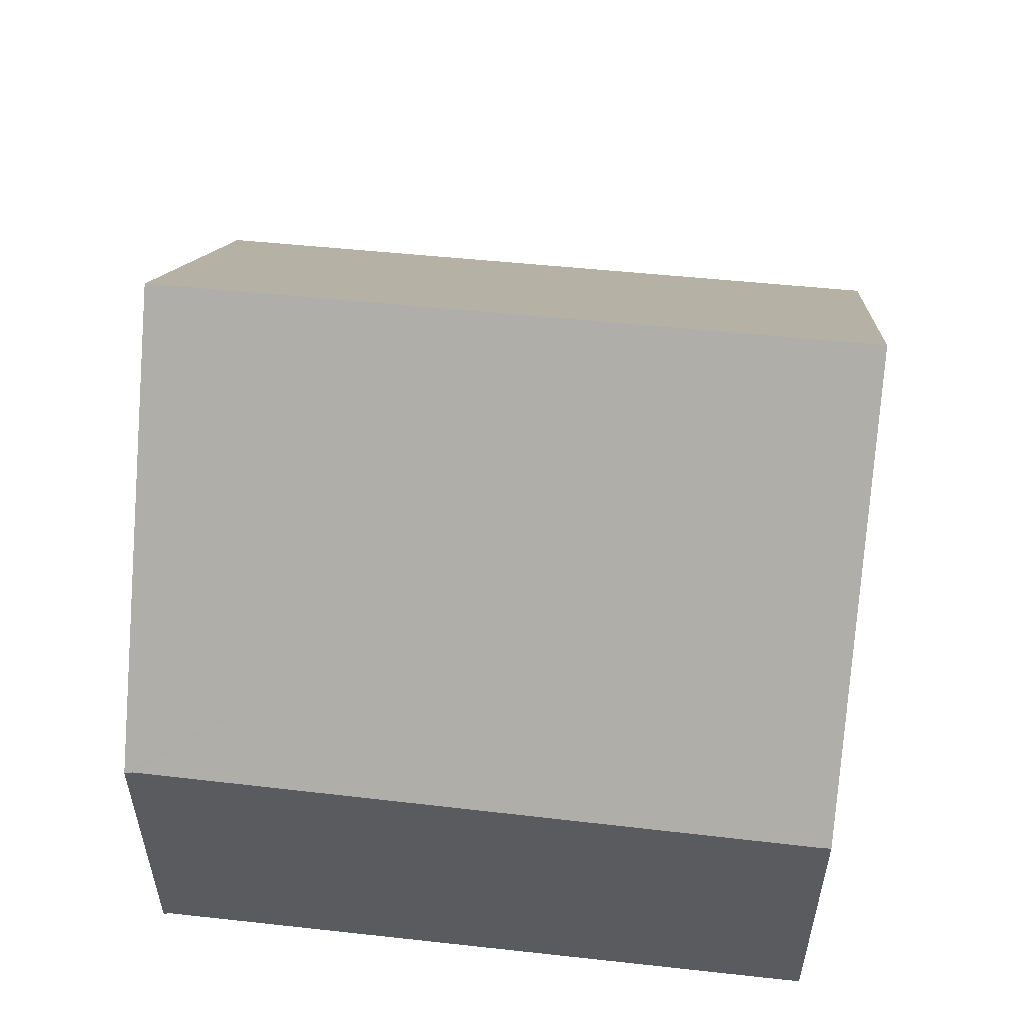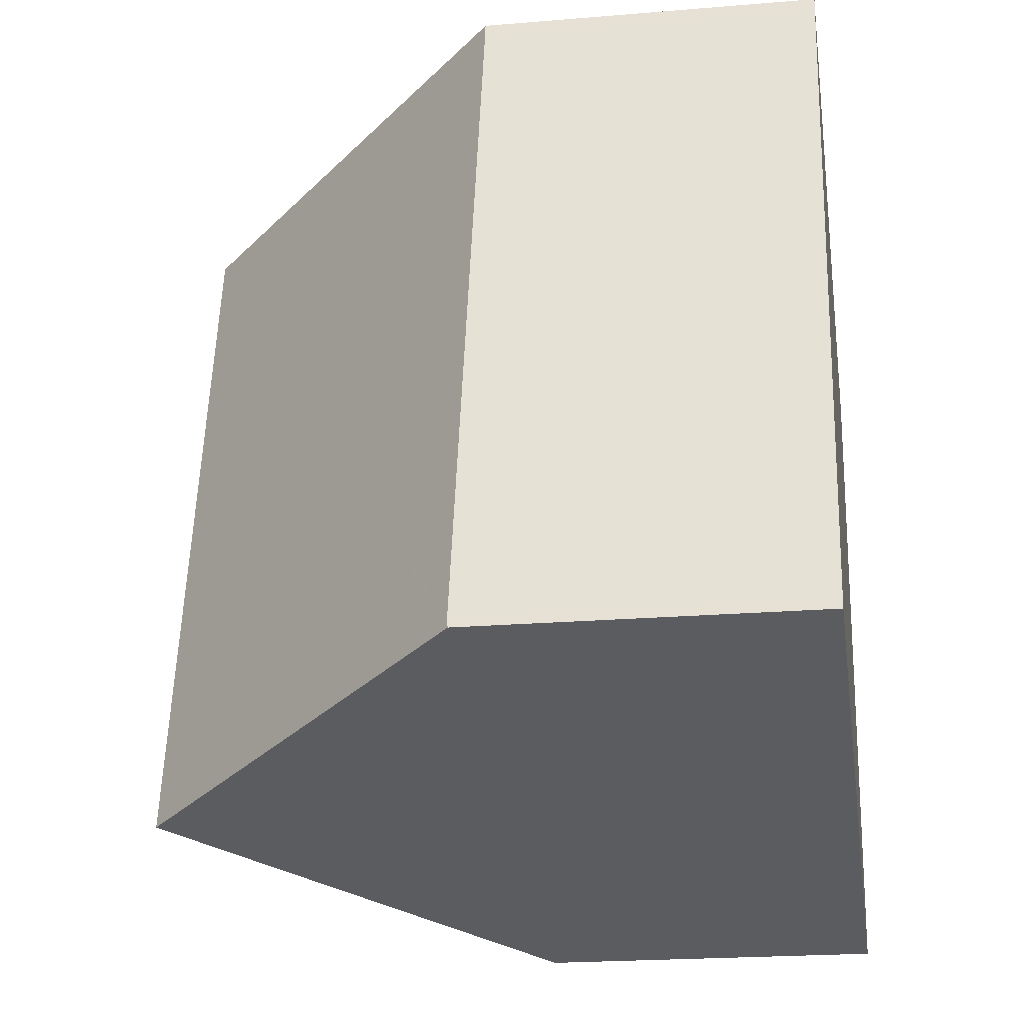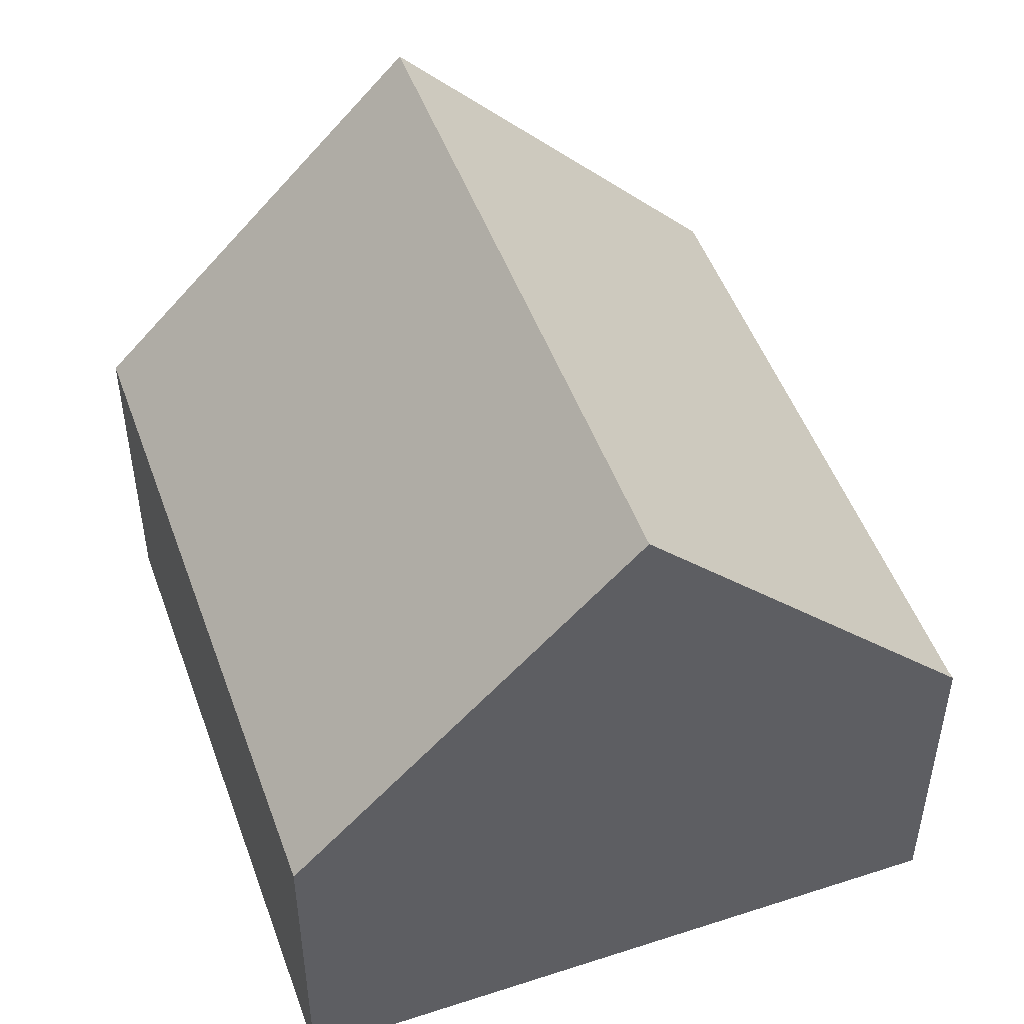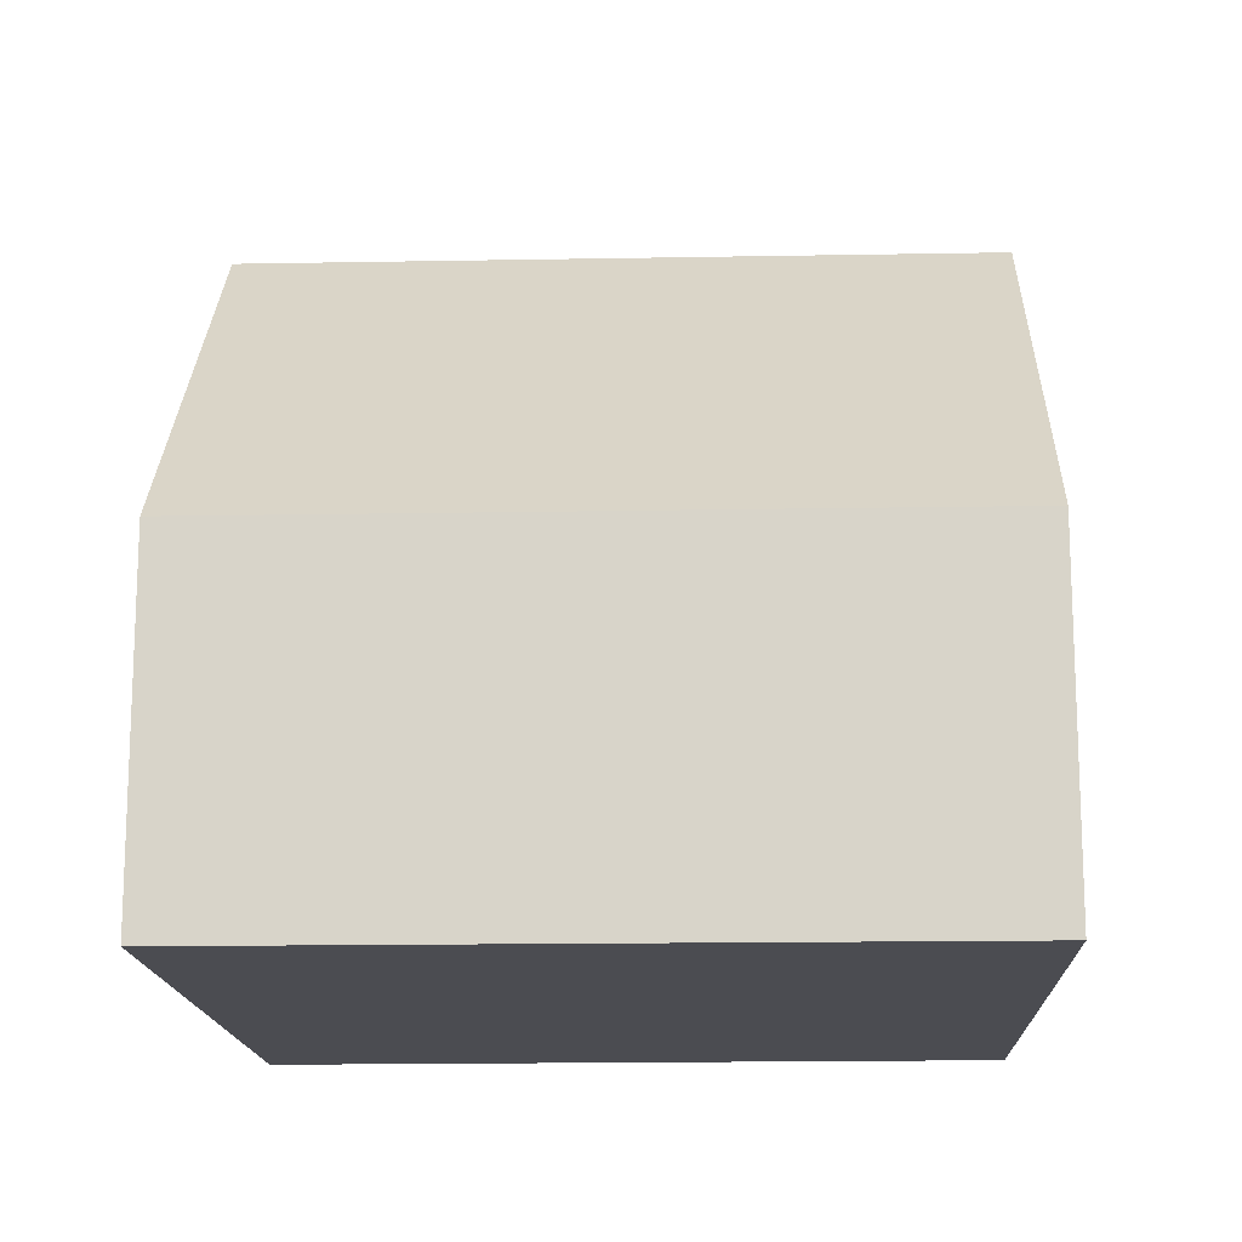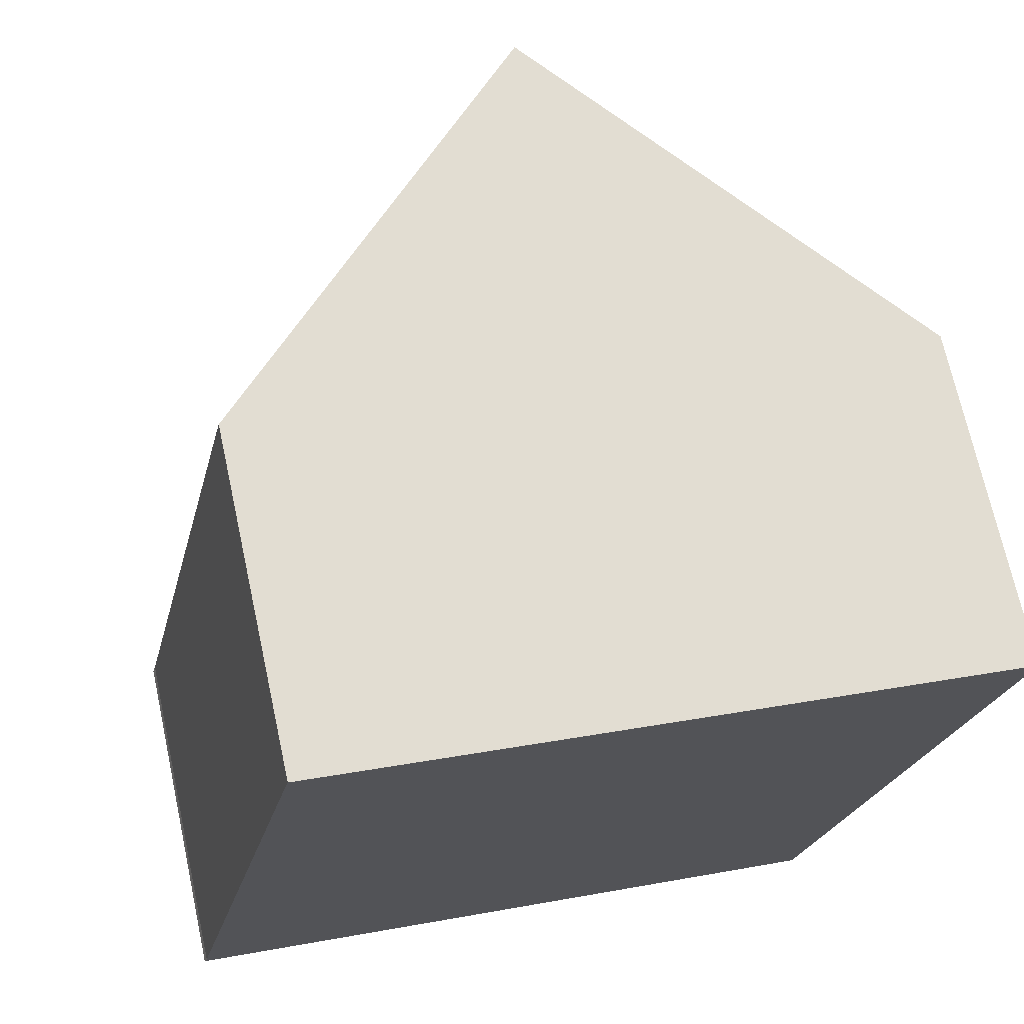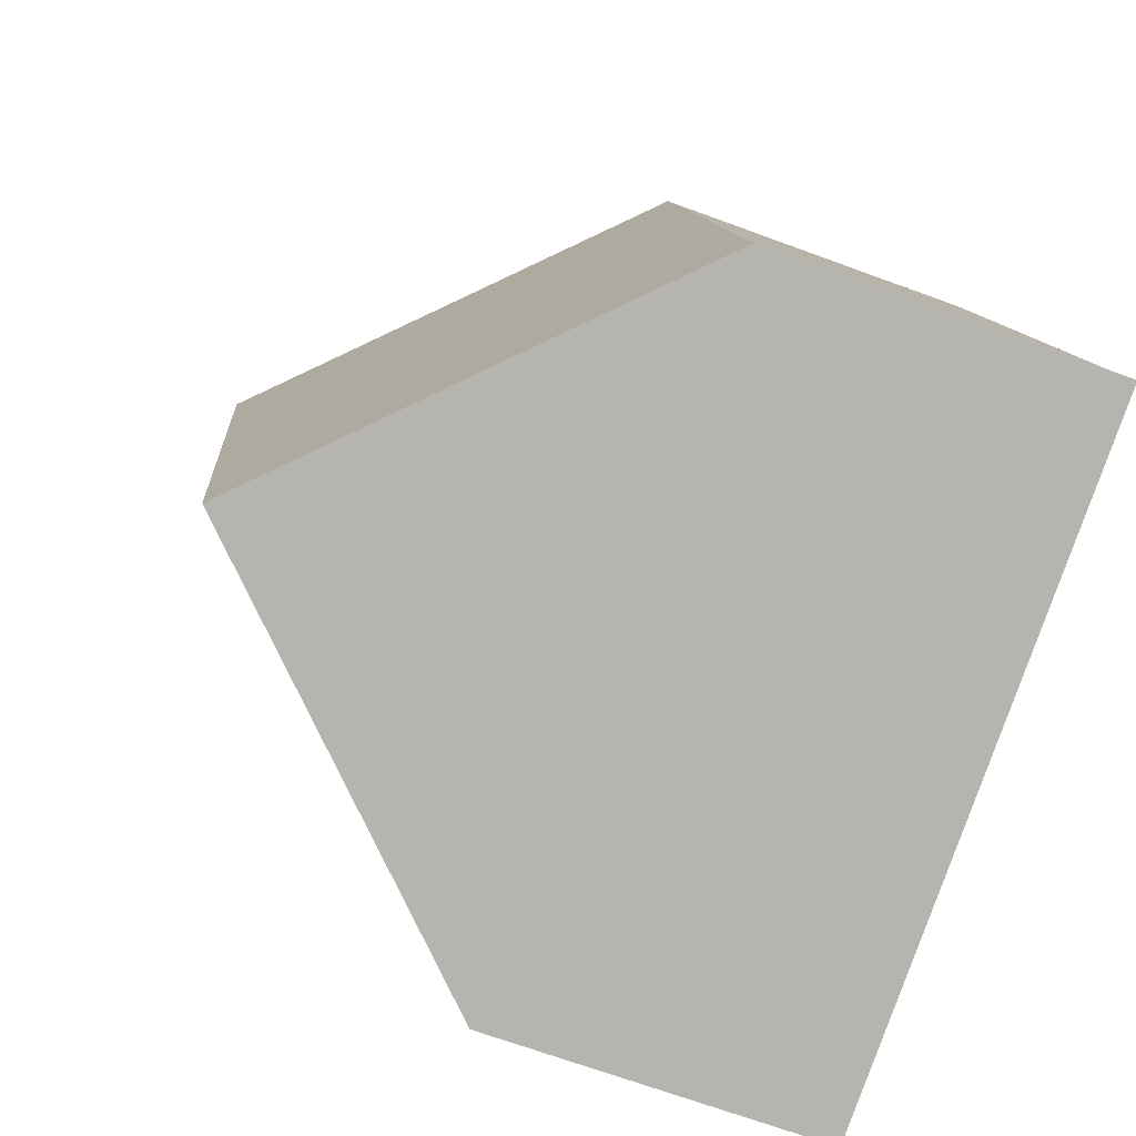
<metadata>
{"format":"obj","ext":"obj","renderer":"f3d","projection":"perspective","resolution":1024,"background":"white","views":[{"elev":56.5,"azim":-71.2,"up":"+Y"},{"elev":-21.3,"azim":-81.5,"up":"+Z"},{"elev":49.2,"azim":173.2,"up":"+Y"},{"elev":-15.5,"azim":105.0,"up":"+Y"},{"elev":70.3,"azim":-12.3,"up":"+Z"},{"elev":-68.2,"azim":-110.3,"up":"+Z"}]}
</metadata>
<code>
v  9.555 4.725 -2.195
v  6.985 9.686 8.68
v  11.79 4.725 7.626
v  4.766 9.686 -1.095
v  4.586 9.5 -1.054
v  0 4.749 2.908e-16
v  0.044 4.766 0.117
v  1.075 4.712 4.902
v  2.085 4.659 9.587
v  4.586 7.206 9.207
v  2.124 4.661 9.748
v  0.044 -7.164e-18 0.117
v  0 0 0
v  1.075 -3.002e-16 4.902
v  2.085 -5.87e-16 9.587
v  2.124 -5.969e-16 9.748
v  4.586 -5.638e-16 9.207
v  6.985 -5.315e-16 8.68
v  11.79 -4.67e-16 7.626
v  9.555 1.344e-16 -2.195
v  4.766 6.705e-17 -1.095
v  4.586 6.454e-17 -1.054
g defaultobject
f 1 2 3
f 2 1 4
f 5 2 4
f 2 5 6
f 2 6 7
f 2 7 8
f 2 8 9
f 2 9 10
f 10 9 11
f 6 12 7
f 12 6 13
f 12 8 7
f 8 12 14
f 8 14 9
f 9 14 15
f 9 16 11
f 16 9 15
f 16 10 11
f 10 16 2
f 2 16 3
f 3 16 17
f 3 17 18
f 3 18 19
f 19 1 3
f 1 19 20
f 20 4 1
f 4 20 5
f 5 20 6
f 6 20 21
f 6 21 22
f 6 22 13
f 18 20 19
f 20 18 17
f 20 17 16
f 20 16 15
f 20 15 14
f 20 14 21
f 21 14 12
f 21 12 22
f 22 12 13

</code>
